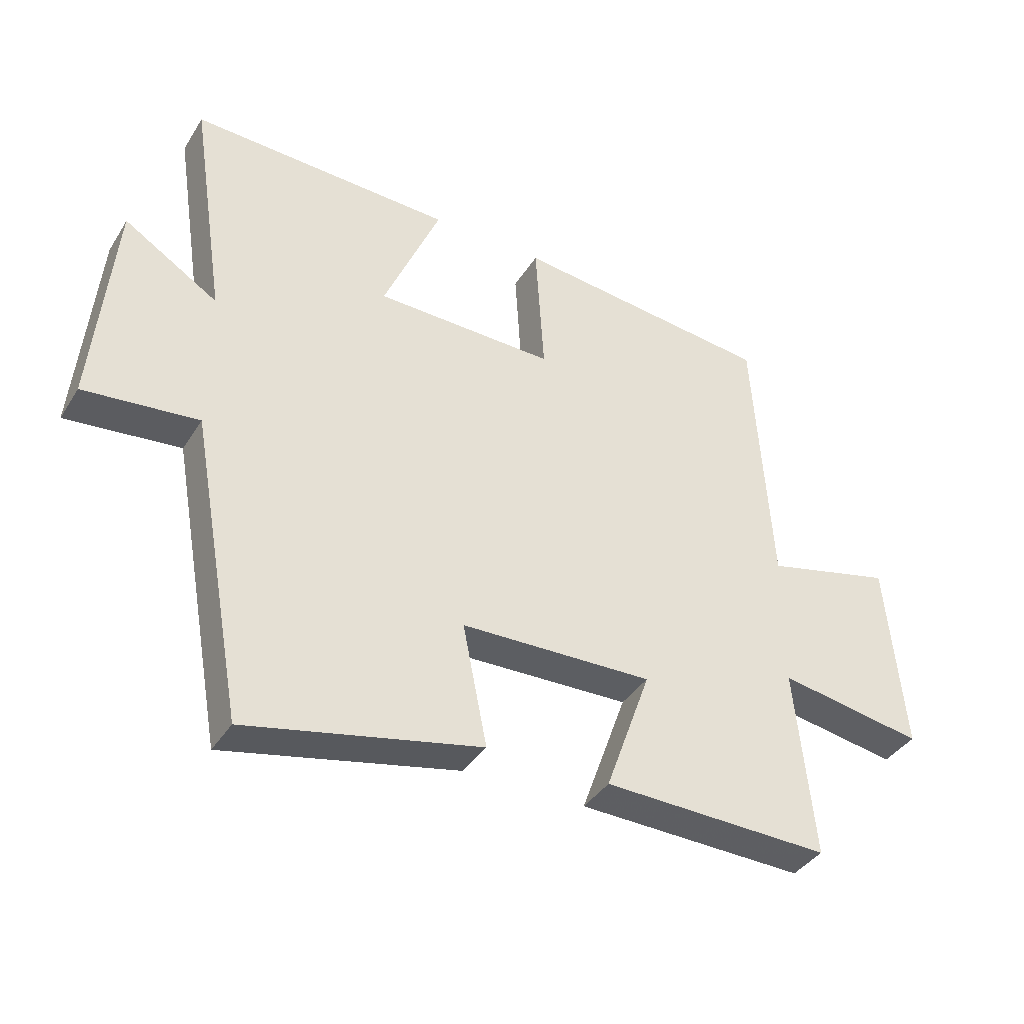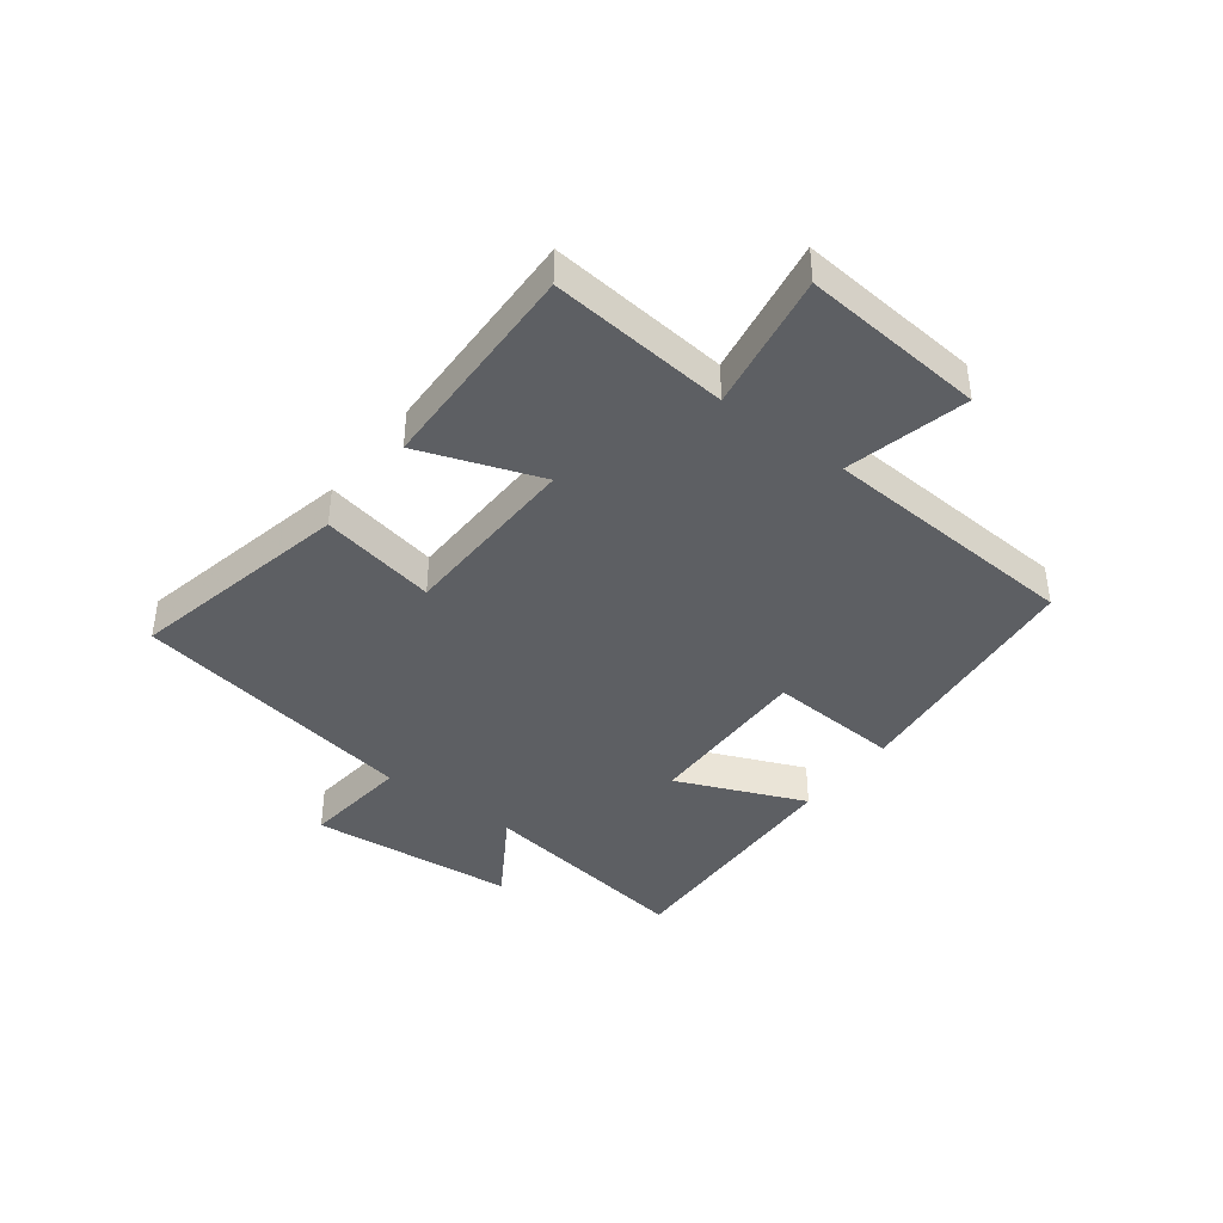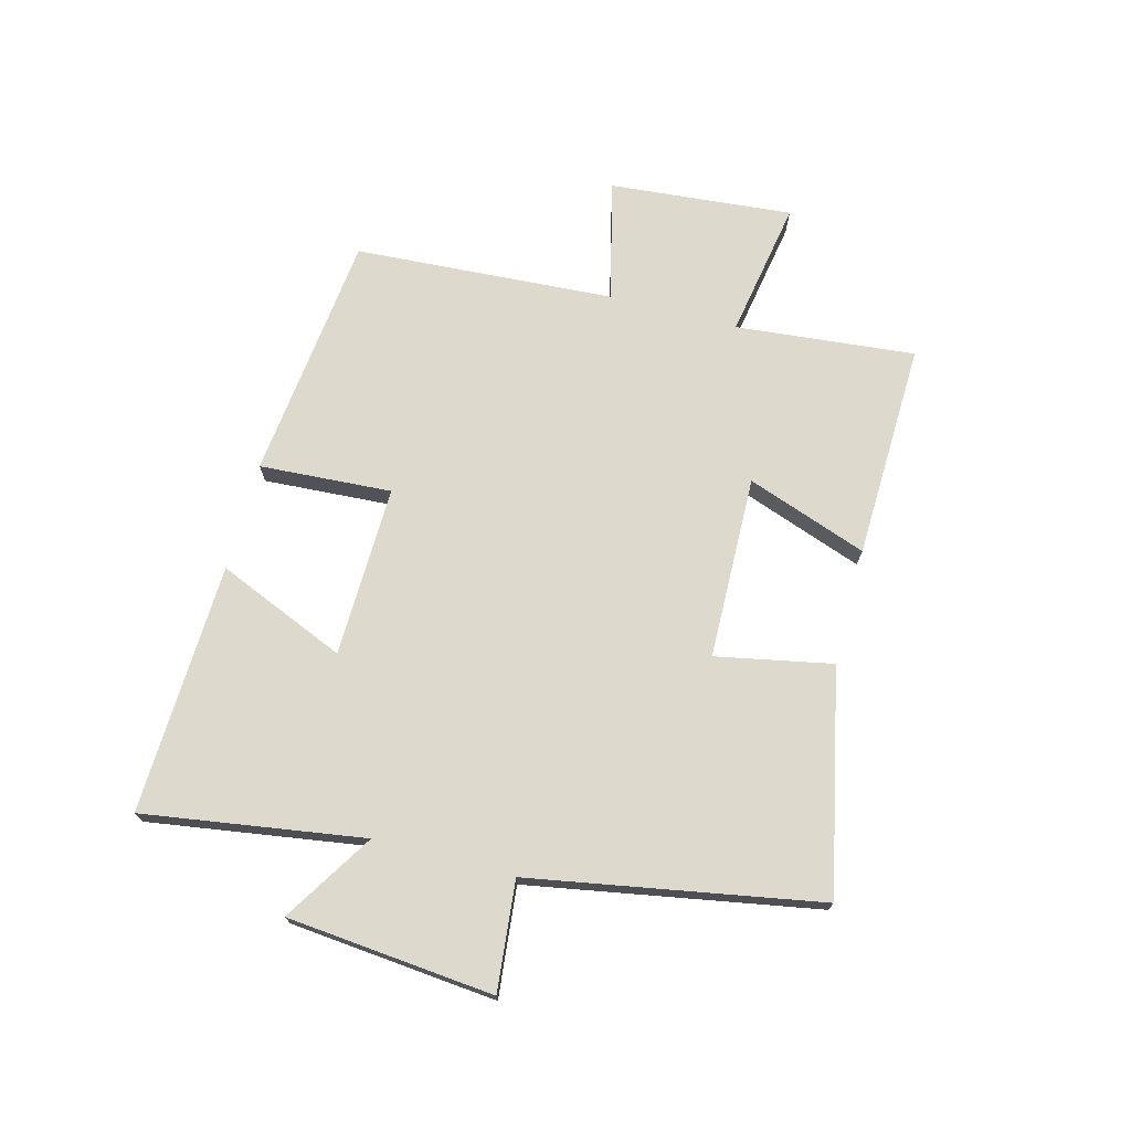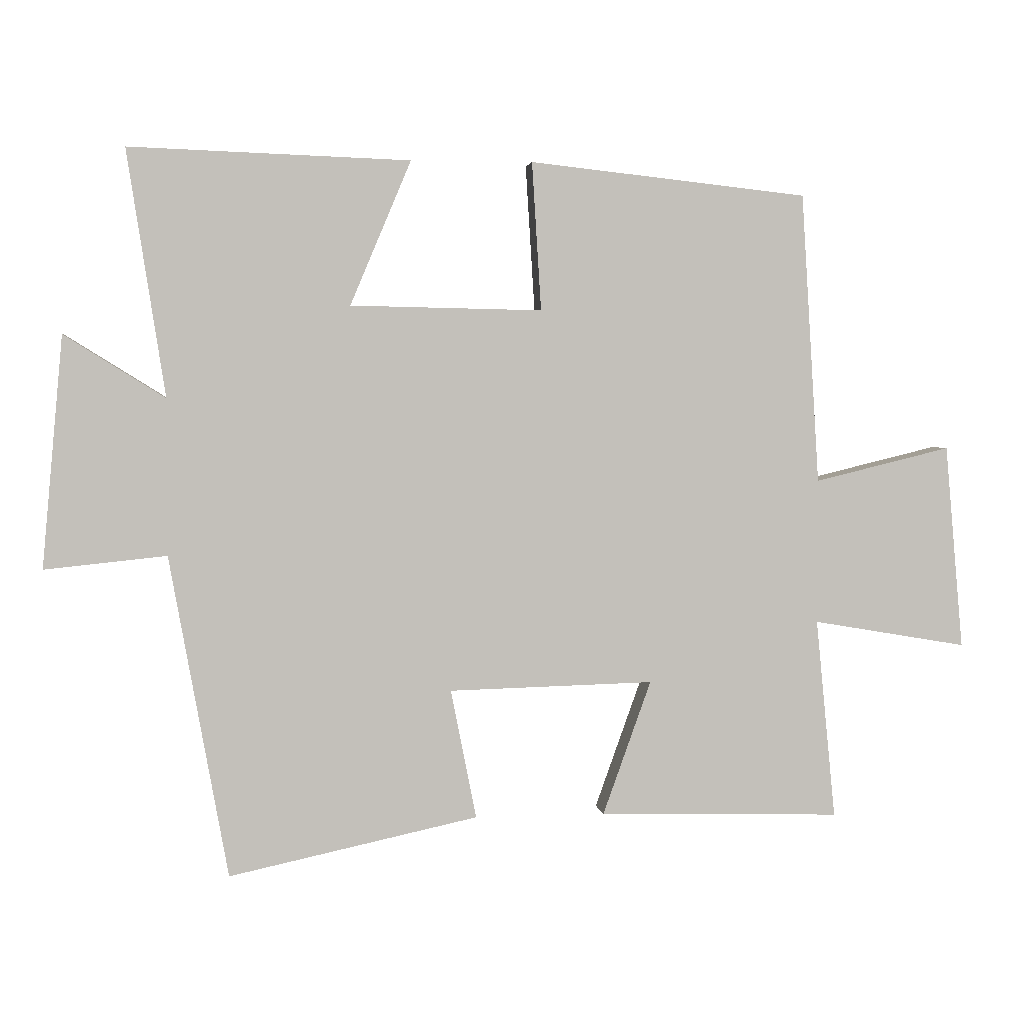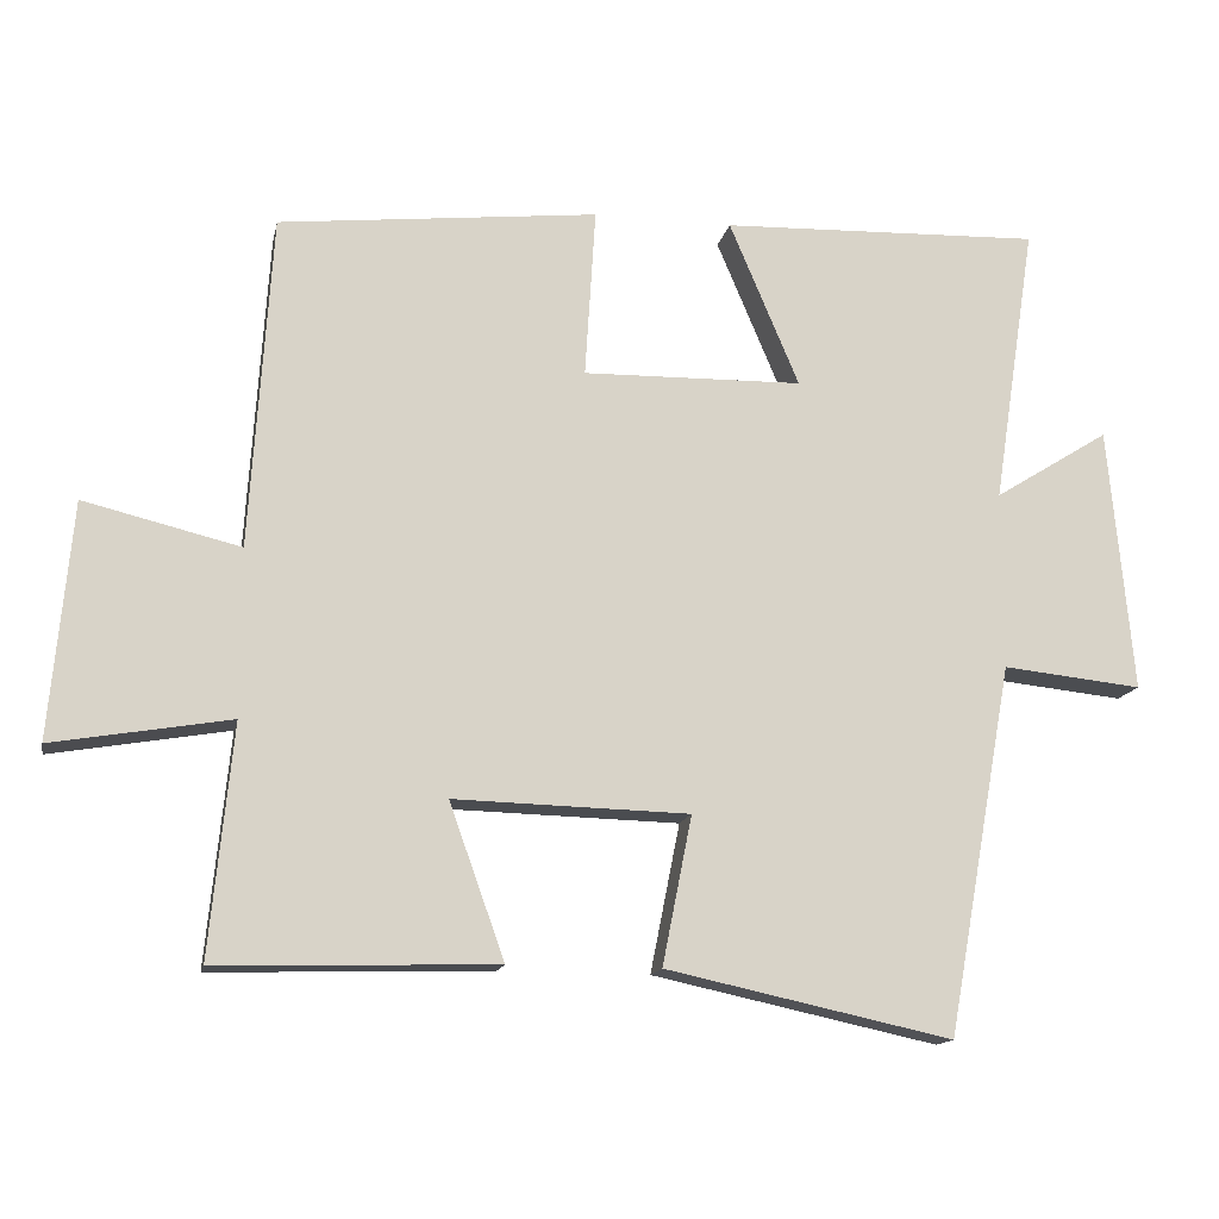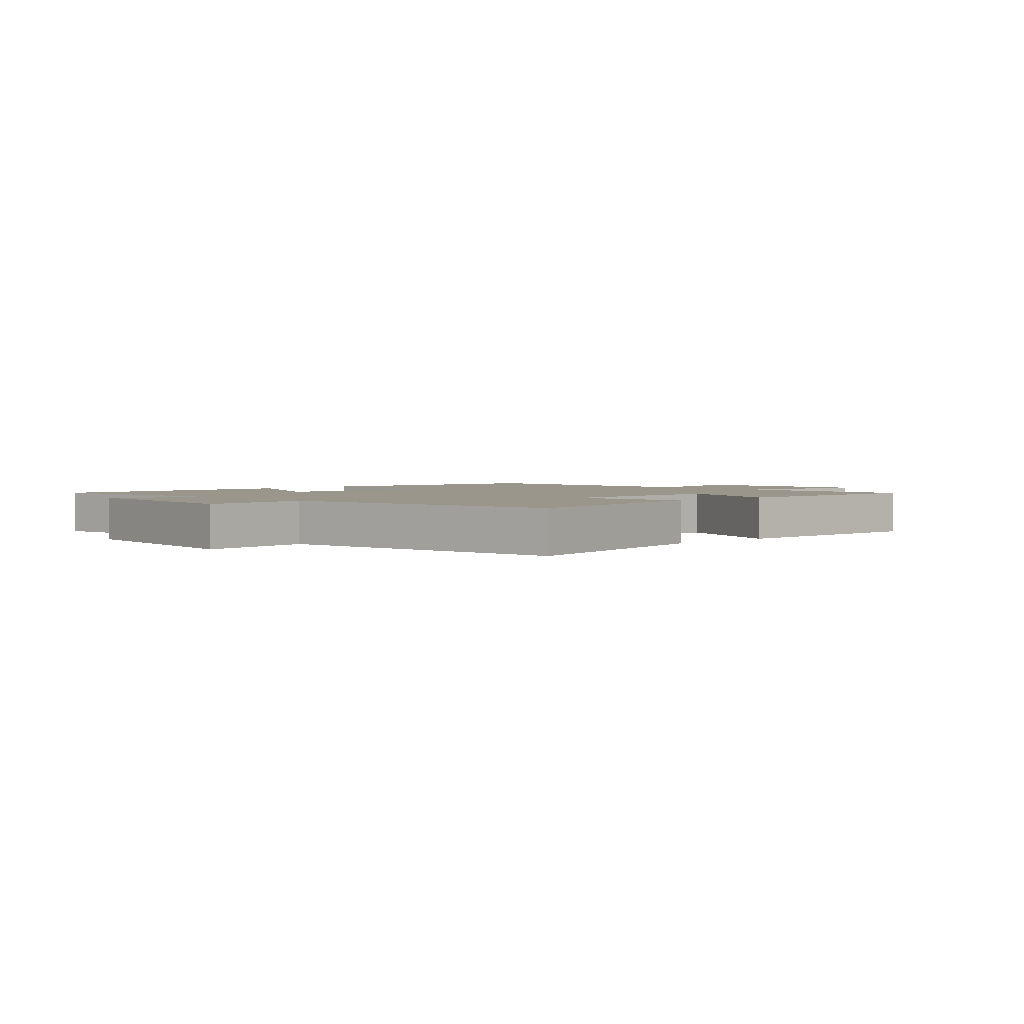
<metadata>
{"format":"obj","ext":"obj","renderer":"f3d","projection":"perspective","resolution":1024,"background":"white","views":[{"elev":-38.6,"azim":151.1,"up":"+Z"},{"elev":-40.4,"azim":-127.2,"up":"+Y"},{"elev":72.0,"azim":104.9,"up":"+Y"},{"elev":3.2,"azim":172.5,"up":"+Z"},{"elev":-14.5,"azim":-11.5,"up":"+Z"},{"elev":2.4,"azim":137.1,"up":"+Y"}]}
</metadata>
<code>
v 0.557 0.07 0.515
v 0.5 0.07 0.143
v 0.652 0.07 0.238
v 0.684 0.07 -0.112
v 0.5 0.07 -0.093
v 0.412 0.07 -0.581
v 0.035 0.07 -0.5
v 0.074 0.07 -0.304
v -0.236 0.07 -0.296
v -0.163 0.07 -0.5
v -0.53 0.07 -0.51
v -0.5 0.07 -0.206
v -0.734 0.07 -0.246
v -0.706 0.07 0.064
v -0.5 0.07 0.014
v -0.472 0.07 0.454
v -0.051 0.07 0.5
v -0.065 0.07 0.276
v 0.225 0.07 0.282
v 0.133 0.07 0.5
v 0.557 0 0.515
v 0.5 0 0.143
v 0.652 0 0.238
v 0.684 0 -0.112
v 0.5 0 -0.093
v 0.412 0 -0.581
v 0.035 0 -0.5
v 0.074 0 -0.304
v -0.236 0 -0.296
v -0.163 0 -0.5
v -0.53 0 -0.51
v -0.5 0 -0.206
v -0.734 0 -0.246
v -0.706 0 0.064
v -0.5 0 0.014
v -0.472 0 0.454
v -0.051 0 0.5
v -0.065 0 0.276
v 0.225 0 0.282
v 0.133 0 0.5
f 19 20 1 2
f 18 19 2
f 15 16 17 18
f 15 18 2
f 12 13 14 15
f 12 15 2
f 9 10 11 12
f 8 9 12 2
f 7 8 2
f 6 7 2
f 5 6 2
f 2 3 4 5
f 22 21 40 39
f 22 39 38
f 38 37 36 35
f 22 38 35
f 35 34 33 32
f 22 35 32
f 32 31 30 29
f 22 32 29 28
f 22 28 27
f 22 27 26
f 22 26 25
f 25 24 23 22
f 1 21 22 2
f 2 22 23 3
f 3 23 24 4
f 4 24 25 5
f 5 25 26 6
f 6 26 27 7
f 7 27 28 8
f 8 28 29 9
f 9 29 30 10
f 10 30 31 11
f 11 31 32 12
f 12 32 33 13
f 13 33 34 14
f 14 34 35 15
f 15 35 36 16
f 16 36 37 17
f 17 37 38 18
f 18 38 39 19
f 19 39 40 20
f 20 40 21 1

</code>
